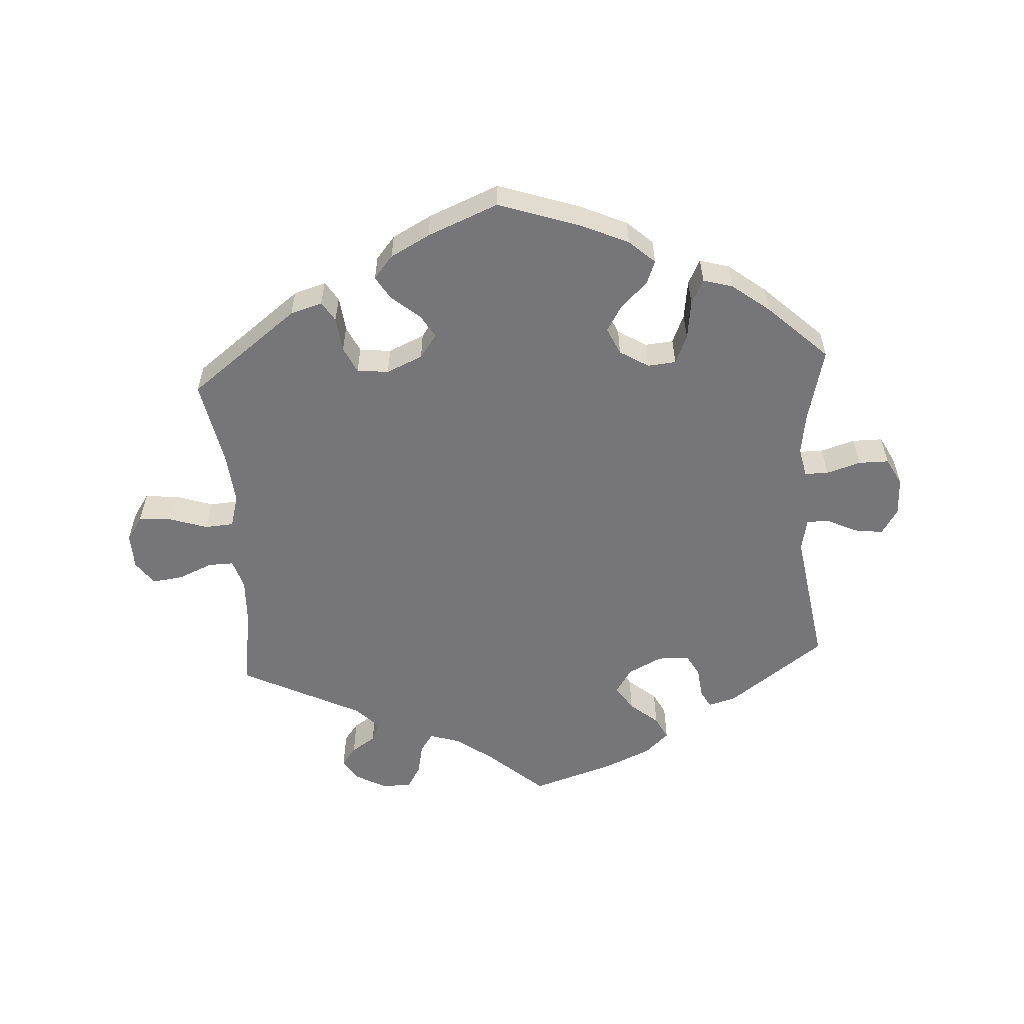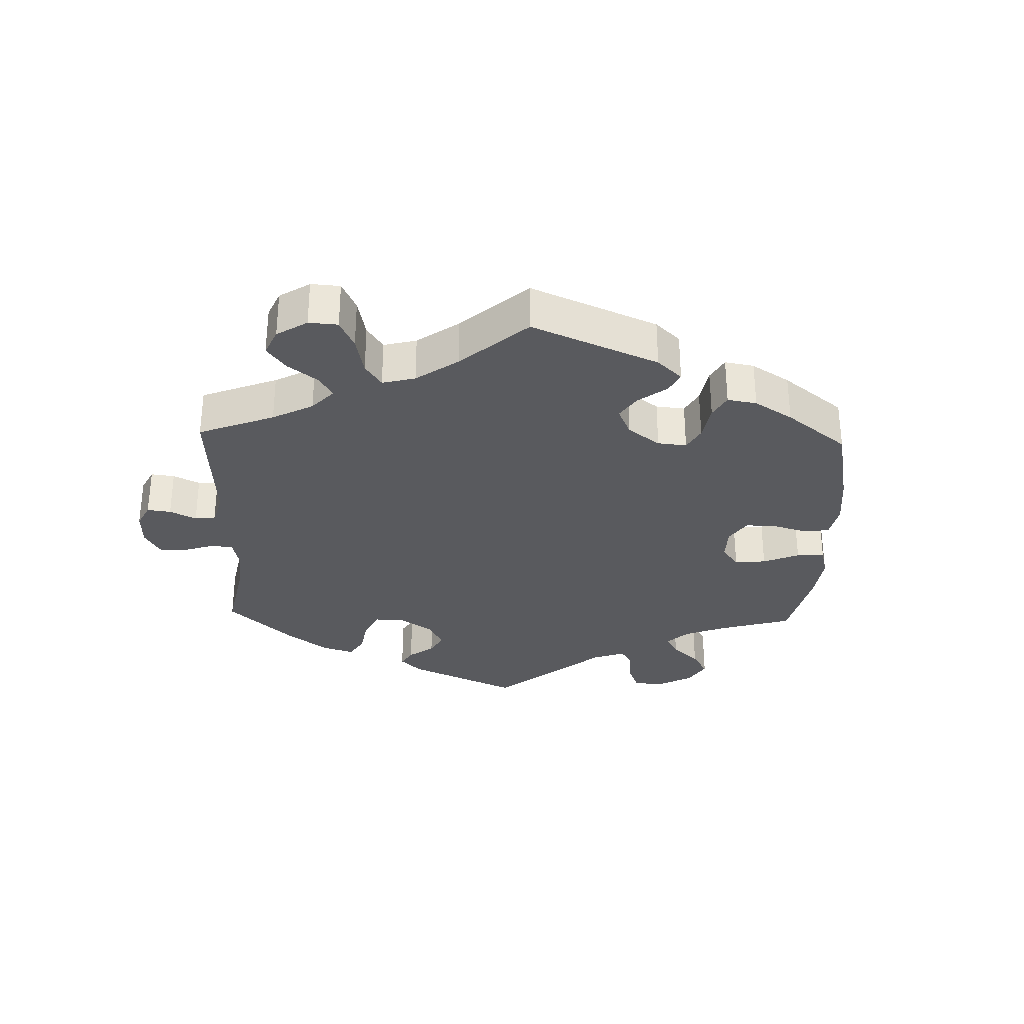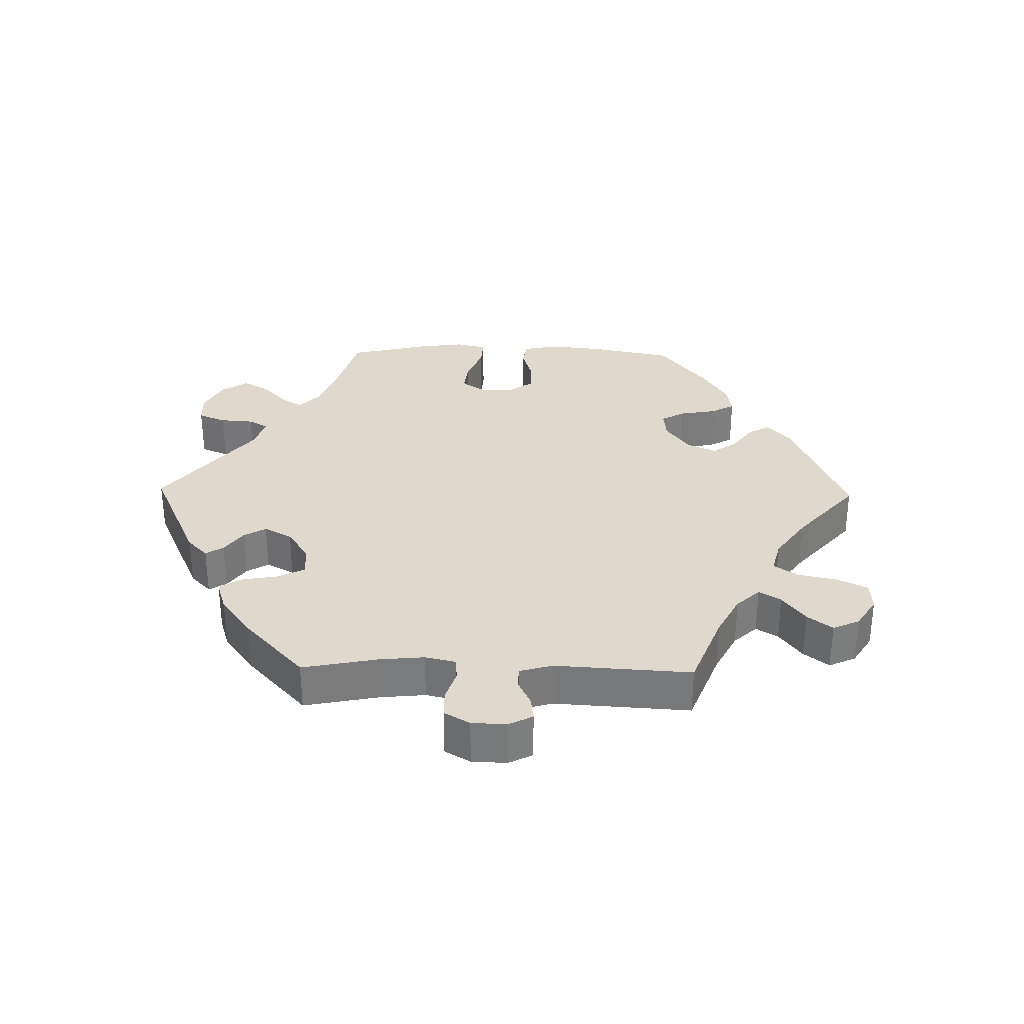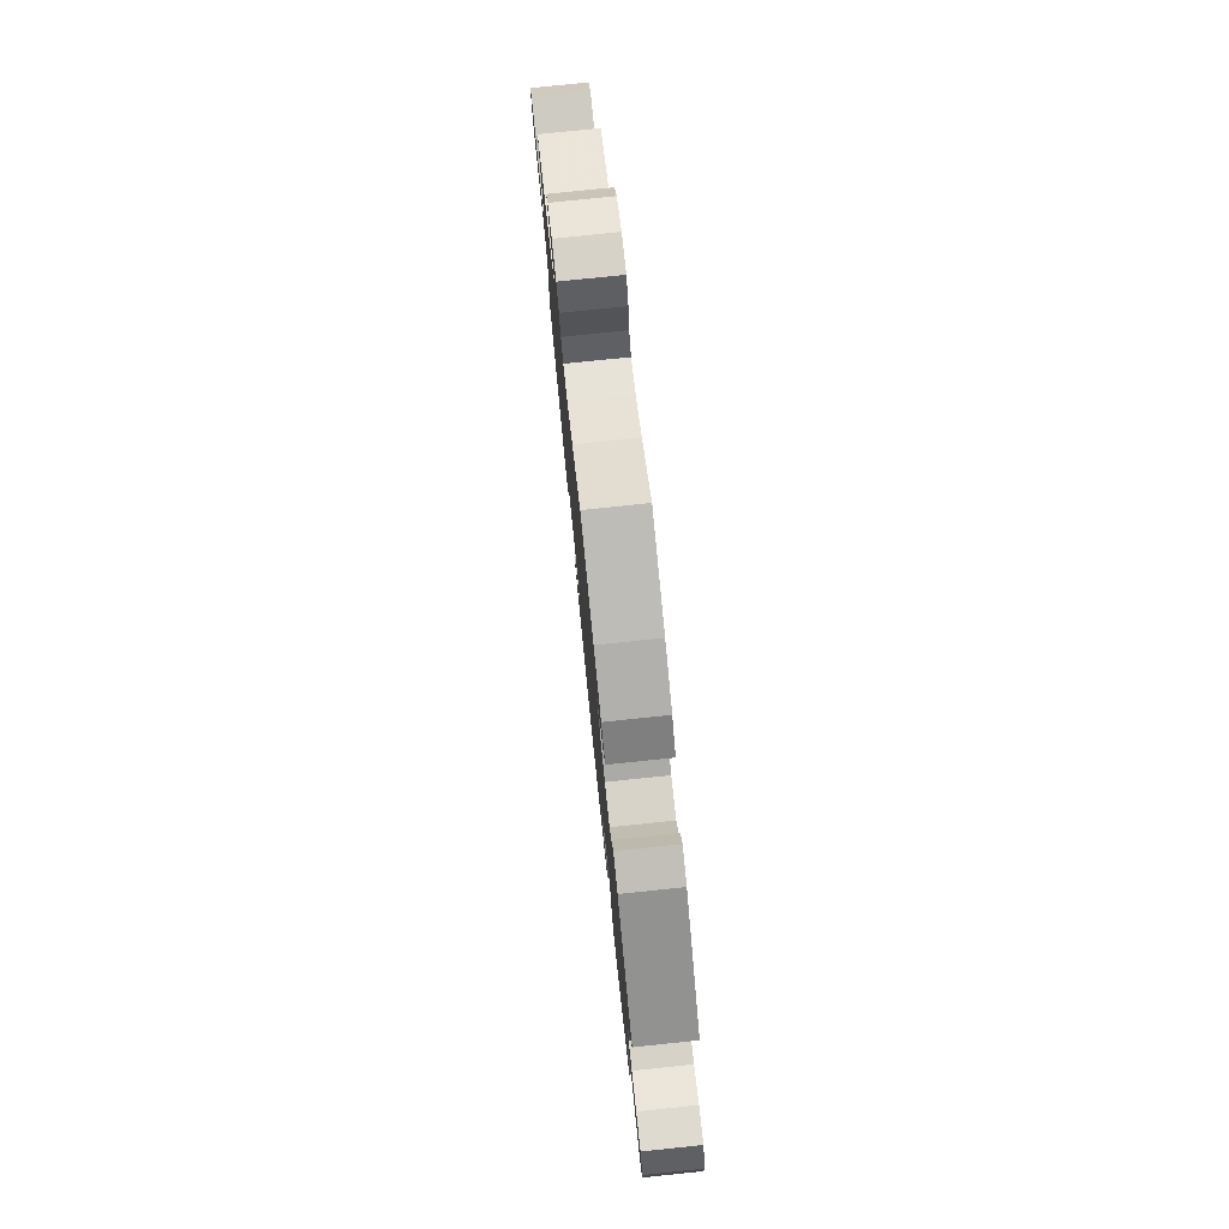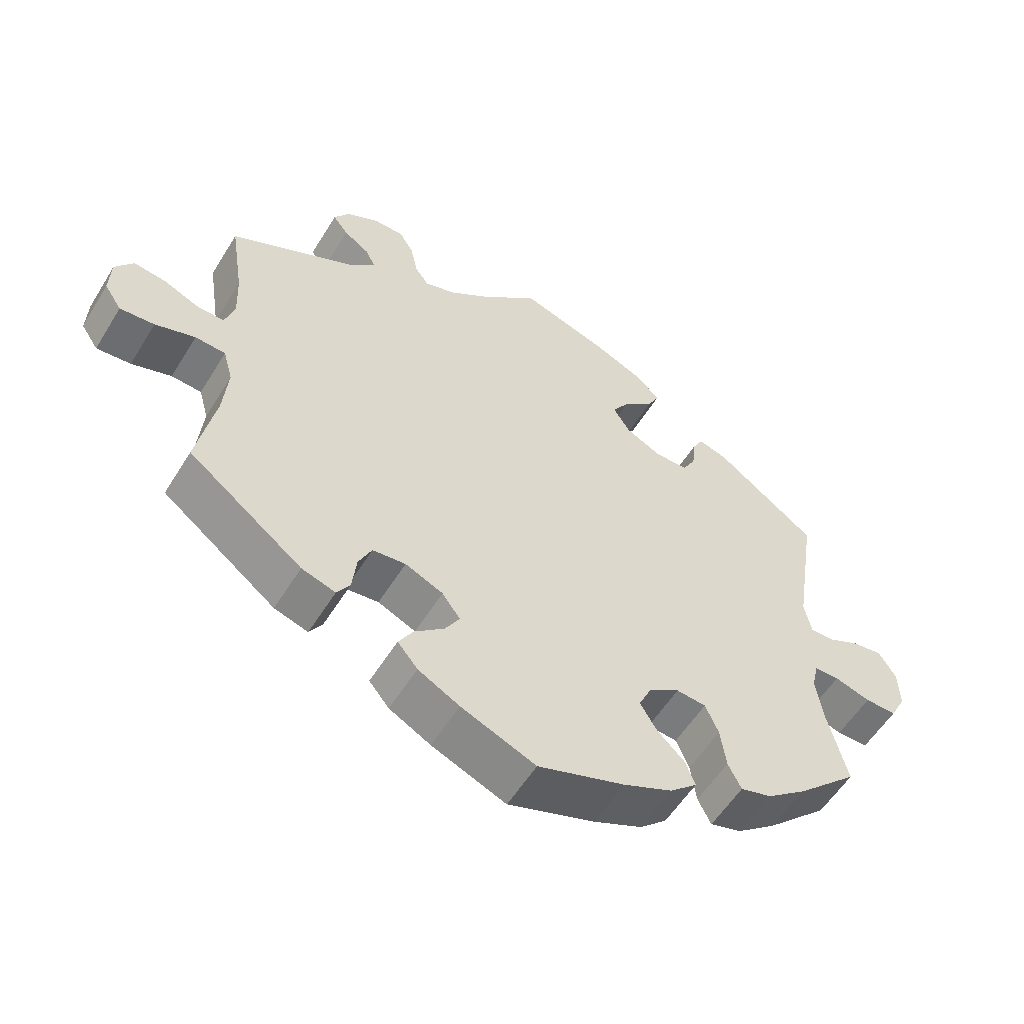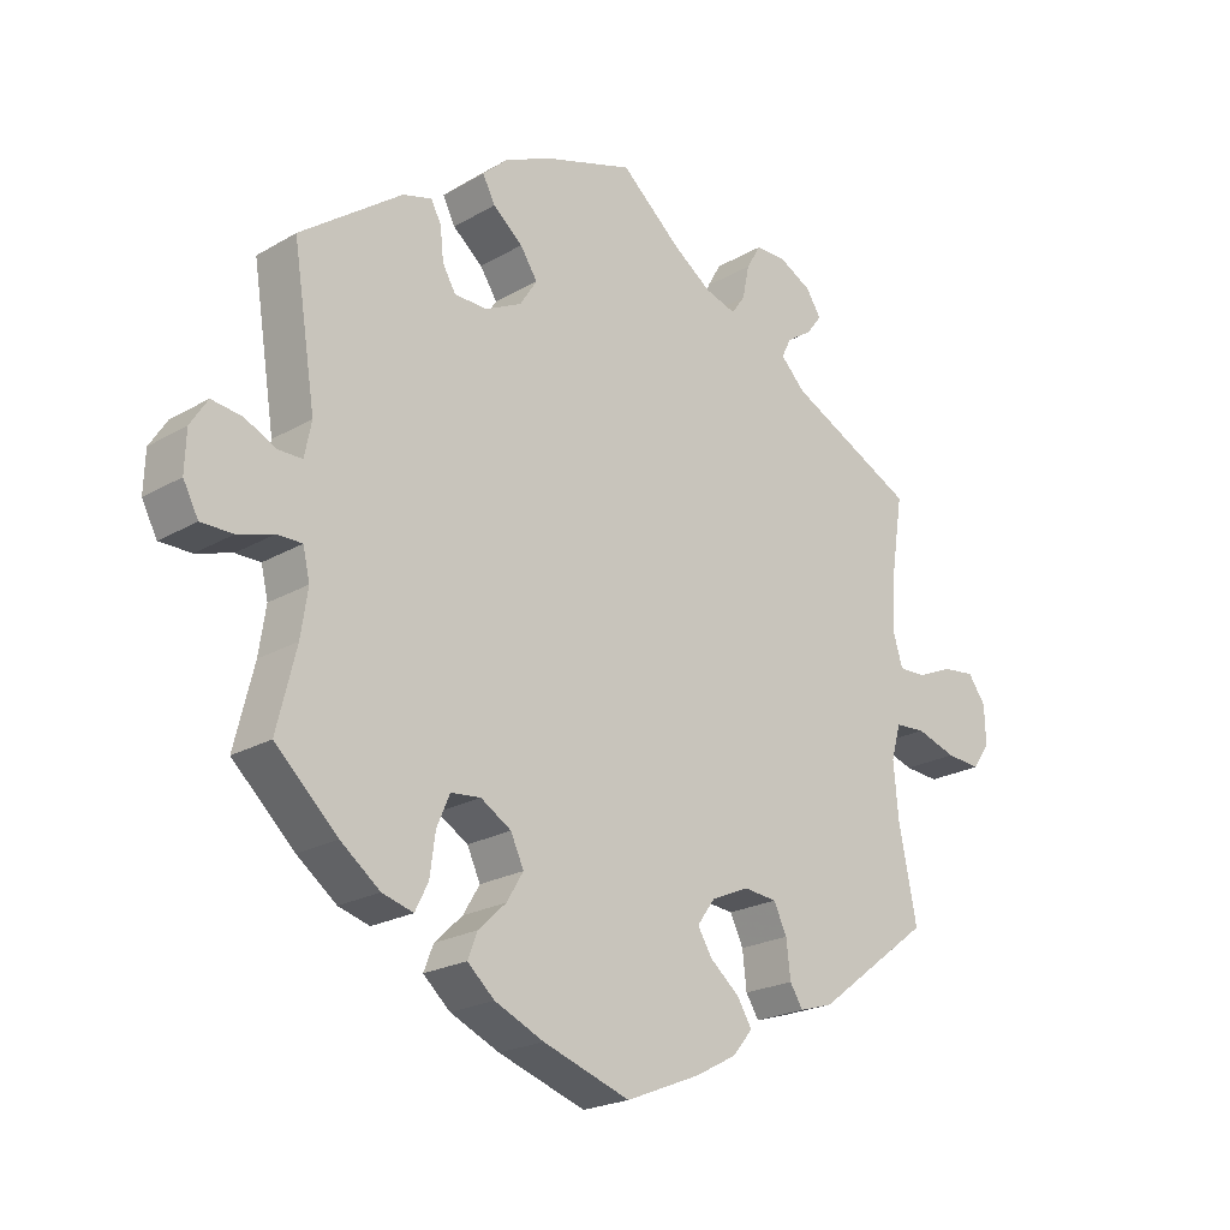
<metadata>
{"format":"obj","ext":"obj","renderer":"f3d","projection":"perspective","resolution":1024,"background":"white","views":[{"elev":-56.9,"azim":-176.4,"up":"+Y"},{"elev":-31.6,"azim":118.0,"up":"+Y"},{"elev":32.0,"azim":31.1,"up":"+Y"},{"elev":78.1,"azim":-95.9,"up":"+Z"},{"elev":-56.1,"azim":148.7,"up":"+Z"},{"elev":-21.8,"azim":-44.5,"up":"+Z"}]}
</metadata>
<code>
v -0.473 0.07 -0.176
v -0.463 0.07 -0.11
v -0.473 0.07 -0.067
v -0.509 0.07 -0.067
v -0.561 0.07 -0.083
v -0.607 0.07 -0.083
v -0.629 0.07 -0.041
v -0.627 0.07 0.017
v -0.602 0.07 0.056
v -0.558 0.07 0.05
v -0.512 0.07 0.028
v -0.478 0.07 0.028
v -0.468 0.07 0.078
v -0.501 0.07 0.289
v -0.354 0.07 0.396
v -0.312 0.07 0.408
v -0.297 0.07 0.38
v -0.292 0.07 0.333
v -0.273 0.07 0.3
v -0.225 0.07 0.299
v -0.173 0.07 0.325
v -0.148 0.07 0.364
v -0.173 0.07 0.402
v -0.216 0.07 0.438
v -0.234 0.07 0.473
v -0.197 0.07 0.507
v -0.126 0.07 0.538
v 0 0.07 0.578
v 0.087 0.07 0.502
v 0.143 0.07 0.462
v 0.188 0.07 0.448
v 0.208 0.07 0.476
v 0.218 0.07 0.524
v 0.239 0.07 0.56
v 0.284 0.07 0.56
v 0.331 0.07 0.535
v 0.353 0.07 0.501
v 0.331 0.07 0.472
v 0.294 0.07 0.447
v 0.28 0.07 0.419
v 0.316 0.07 0.382
v 0.501 0.07 0.29
v 0.482 0.07 0.167
v 0.479 0.07 0.097
v 0.493 0.07 0.051
v 0.532 0.07 0.052
v 0.584 0.07 0.074
v 0.631 0.07 0.08
v 0.657 0.07 0.044
v 0.659 0.07 -0.011
v 0.634 0.07 -0.048
v 0.584 0.07 -0.044
v 0.526 0.07 -0.025
v 0.482 0.07 -0.028
v 0.468 0.07 -0.078
v 0.475 0.07 -0.156
v 0.501 0.07 -0.288
v 0.335 0.07 -0.414
v 0.286 0.07 -0.429
v 0.267 0.07 -0.399
v 0.261 0.07 -0.346
v 0.242 0.07 -0.306
v 0.194 0.07 -0.301
v 0.139 0.07 -0.325
v 0.113 0.07 -0.361
v 0.134 0.07 -0.396
v 0.177 0.07 -0.432
v 0.198 0.07 -0.467
v 0.169 0.07 -0.502
v 0.109 0.07 -0.534
v 0.001 0.07 -0.578
v -0.125 0.07 -0.535
v -0.196 0.07 -0.503
v -0.235 0.07 -0.468
v -0.221 0.07 -0.432
v -0.181 0.07 -0.394
v -0.157 0.07 -0.354
v -0.176 0.07 -0.313
v -0.22 0.07 -0.286
v -0.263 0.07 -0.29
v -0.282 0.07 -0.334
v -0.29 0.07 -0.393
v -0.309 0.07 -0.431
v -0.354 0.07 -0.418
v -0.411 0.07 -0.374
v -0.501 0.07 -0.289
v -0.473 0 -0.176
v -0.463 0 -0.11
v -0.473 0 -0.067
v -0.509 0 -0.067
v -0.561 0 -0.083
v -0.607 0 -0.083
v -0.629 0 -0.041
v -0.627 0 0.017
v -0.602 0 0.056
v -0.558 0 0.05
v -0.512 0 0.028
v -0.478 0 0.028
v -0.468 0 0.078
v -0.501 0 0.289
v -0.354 0 0.396
v -0.312 0 0.408
v -0.297 0 0.38
v -0.292 0 0.333
v -0.273 0 0.3
v -0.225 0 0.299
v -0.173 0 0.325
v -0.148 0 0.364
v -0.173 0 0.402
v -0.216 0 0.438
v -0.234 0 0.473
v -0.197 0 0.507
v -0.126 0 0.538
v 0 0 0.578
v 0.087 0 0.502
v 0.143 0 0.462
v 0.188 0 0.448
v 0.208 0 0.476
v 0.218 0 0.524
v 0.239 0 0.56
v 0.284 0 0.56
v 0.331 0 0.535
v 0.353 0 0.501
v 0.331 0 0.472
v 0.294 0 0.447
v 0.28 0 0.419
v 0.316 0 0.382
v 0.501 0 0.29
v 0.482 0 0.167
v 0.479 0 0.097
v 0.493 0 0.051
v 0.532 0 0.052
v 0.584 0 0.074
v 0.631 0 0.08
v 0.657 0 0.044
v 0.659 0 -0.011
v 0.634 0 -0.048
v 0.584 0 -0.044
v 0.526 0 -0.025
v 0.482 0 -0.028
v 0.468 0 -0.078
v 0.475 0 -0.156
v 0.501 0 -0.288
v 0.335 0 -0.414
v 0.286 0 -0.429
v 0.267 0 -0.399
v 0.261 0 -0.346
v 0.242 0 -0.306
v 0.194 0 -0.301
v 0.139 0 -0.325
v 0.113 0 -0.361
v 0.134 0 -0.396
v 0.177 0 -0.432
v 0.198 0 -0.467
v 0.169 0 -0.502
v 0.109 0 -0.534
v 0.001 0 -0.578
v -0.125 0 -0.535
v -0.196 0 -0.503
v -0.235 0 -0.468
v -0.221 0 -0.432
v -0.181 0 -0.394
v -0.157 0 -0.354
v -0.176 0 -0.313
v -0.22 0 -0.286
v -0.263 0 -0.29
v -0.282 0 -0.334
v -0.29 0 -0.393
v -0.309 0 -0.431
v -0.354 0 -0.418
v -0.411 0 -0.374
v -0.501 0 -0.289
f 85 86 1
f 84 85 1 2
f 81 82 83 84
f 80 81 84 2
f 79 80 2 3
f 78 79 3
f 73 74 75 76
f 73 76 77
f 72 73 77
f 71 72 77
f 70 71 77 78
f 66 67 68 69
f 65 66 69 70
f 58 59 60 61
f 56 57 58 61
f 55 56 61 62
f 54 55 62 63
f 50 51 52 53
f 50 53 54
f 49 50 54
f 46 47 48 49
f 45 46 49 54
f 44 45 54 63
f 41 42 43
f 40 41 43 44
f 36 37 38 39
f 36 39 40
f 35 36 40
f 32 33 34 35
f 31 32 35 40
f 30 31 40 44
f 26 27 28 29
f 23 24 25 26
f 22 23 26 29
f 21 22 29 30
f 15 16 17 18
f 13 14 15 18
f 12 13 18 19
f 8 9 10 11
f 8 11 12
f 7 8 12
f 4 5 6 7
f 3 4 7 12
f 65 70 78 3
f 30 44 63 64
f 20 21 30 64
f 19 20 64 65
f 3 12 19 65
f 87 172 171
f 88 87 171 170
f 170 169 168 167
f 88 170 167 166
f 89 88 166 165
f 89 165 164
f 162 161 160 159
f 163 162 159
f 163 159 158
f 163 158 157
f 164 163 157 156
f 155 154 153 152
f 156 155 152 151
f 147 146 145 144
f 147 144 143 142
f 148 147 142 141
f 149 148 141 140
f 139 138 137 136
f 140 139 136
f 140 136 135
f 135 134 133 132
f 140 135 132 131
f 149 140 131 130
f 129 128 127
f 130 129 127 126
f 125 124 123 122
f 126 125 122
f 126 122 121
f 121 120 119 118
f 126 121 118 117
f 130 126 117 116
f 115 114 113 112
f 112 111 110 109
f 115 112 109 108
f 116 115 108 107
f 104 103 102 101
f 104 101 100 99
f 105 104 99 98
f 97 96 95 94
f 98 97 94
f 98 94 93
f 93 92 91 90
f 98 93 90 89
f 89 164 156 151
f 150 149 130 116
f 150 116 107 106
f 151 150 106 105
f 151 105 98 89
f 1 87 88 2
f 2 88 89 3
f 3 89 90 4
f 4 90 91 5
f 5 91 92 6
f 6 92 93 7
f 7 93 94 8
f 8 94 95 9
f 9 95 96 10
f 10 96 97 11
f 11 97 98 12
f 12 98 99 13
f 13 99 100 14
f 14 100 101 15
f 15 101 102 16
f 16 102 103 17
f 17 103 104 18
f 18 104 105 19
f 19 105 106 20
f 20 106 107 21
f 21 107 108 22
f 22 108 109 23
f 23 109 110 24
f 24 110 111 25
f 25 111 112 26
f 26 112 113 27
f 27 113 114 28
f 28 114 115 29
f 29 115 116 30
f 30 116 117 31
f 31 117 118 32
f 32 118 119 33
f 33 119 120 34
f 34 120 121 35
f 35 121 122 36
f 36 122 123 37
f 37 123 124 38
f 38 124 125 39
f 39 125 126 40
f 40 126 127 41
f 41 127 128 42
f 42 128 129 43
f 43 129 130 44
f 44 130 131 45
f 45 131 132 46
f 46 132 133 47
f 47 133 134 48
f 48 134 135 49
f 49 135 136 50
f 50 136 137 51
f 51 137 138 52
f 52 138 139 53
f 53 139 140 54
f 54 140 141 55
f 55 141 142 56
f 56 142 143 57
f 57 143 144 58
f 58 144 145 59
f 59 145 146 60
f 60 146 147 61
f 61 147 148 62
f 62 148 149 63
f 63 149 150 64
f 64 150 151 65
f 65 151 152 66
f 66 152 153 67
f 67 153 154 68
f 68 154 155 69
f 69 155 156 70
f 70 156 157 71
f 71 157 158 72
f 72 158 159 73
f 73 159 160 74
f 74 160 161 75
f 75 161 162 76
f 76 162 163 77
f 77 163 164 78
f 78 164 165 79
f 79 165 166 80
f 80 166 167 81
f 81 167 168 82
f 82 168 169 83
f 83 169 170 84
f 84 170 171 85
f 85 171 172 86
f 86 172 87 1

</code>
